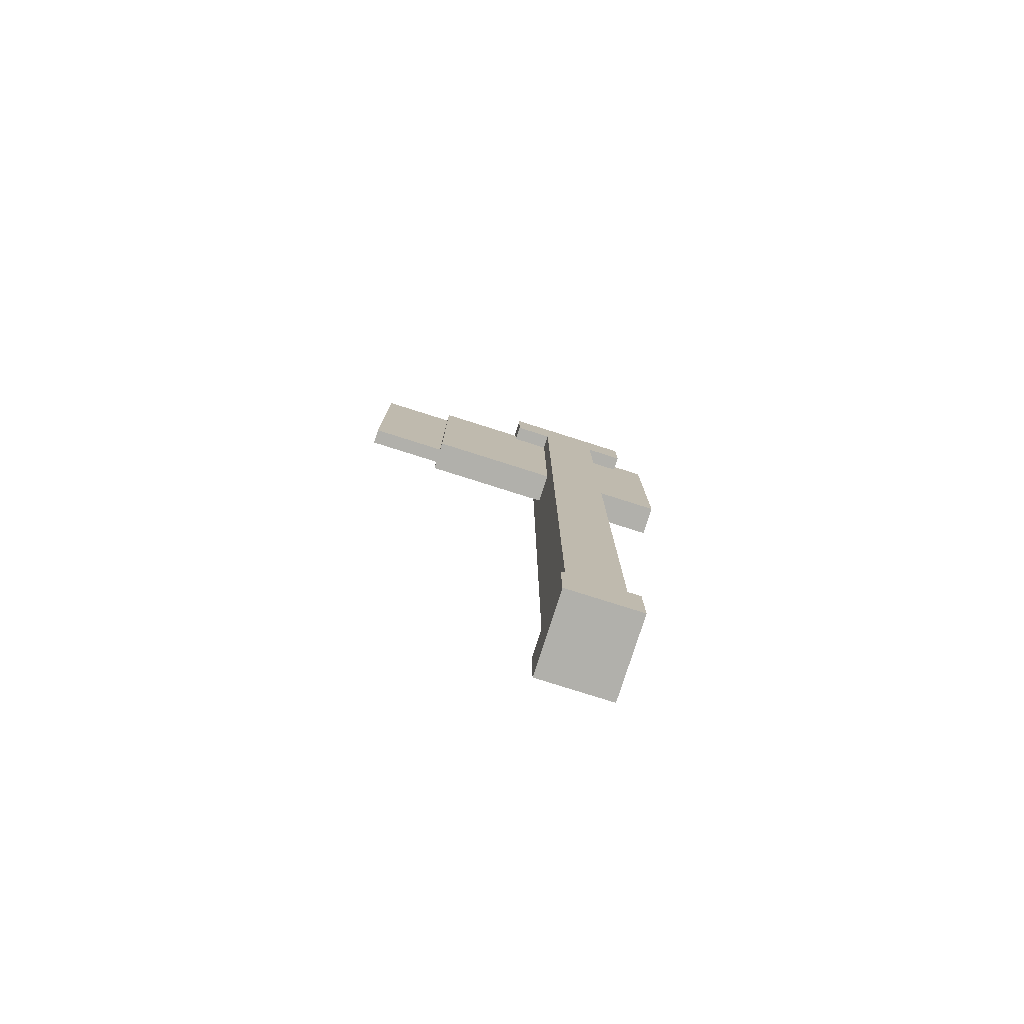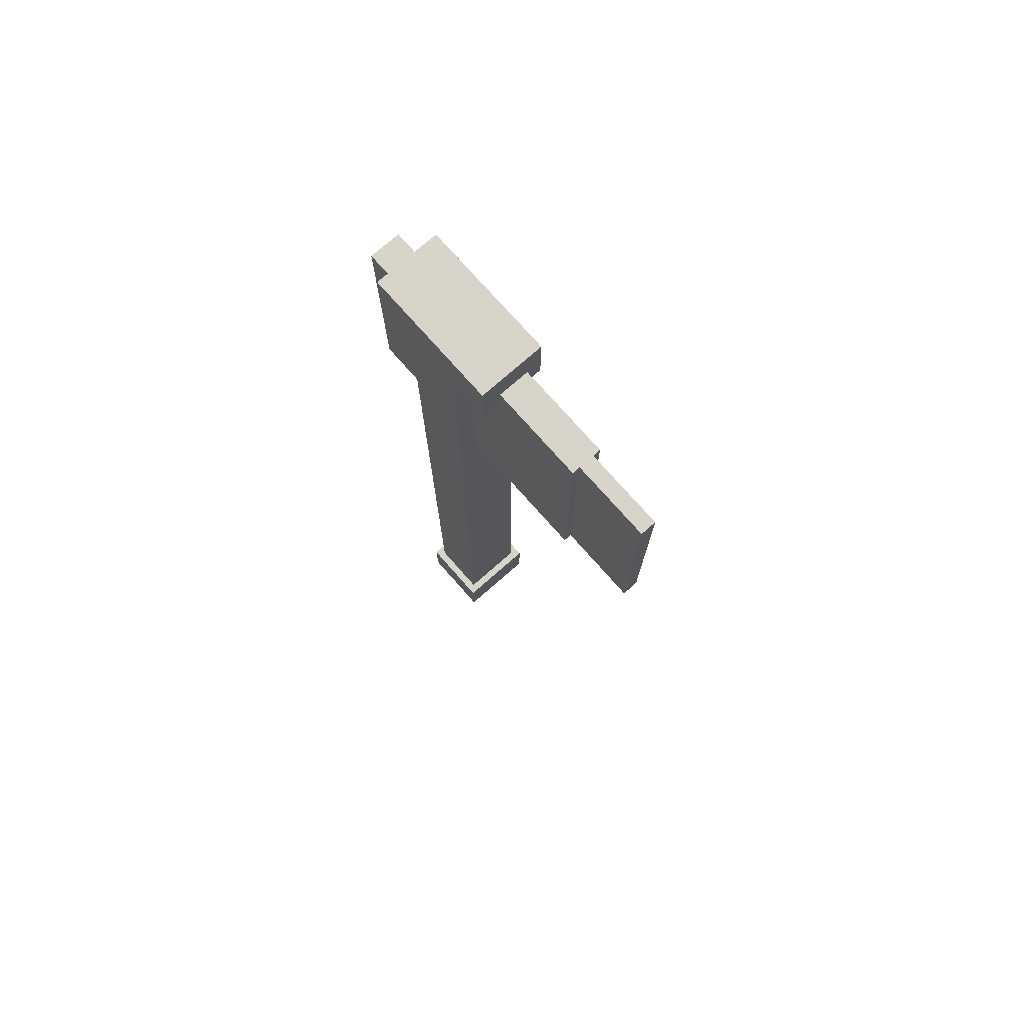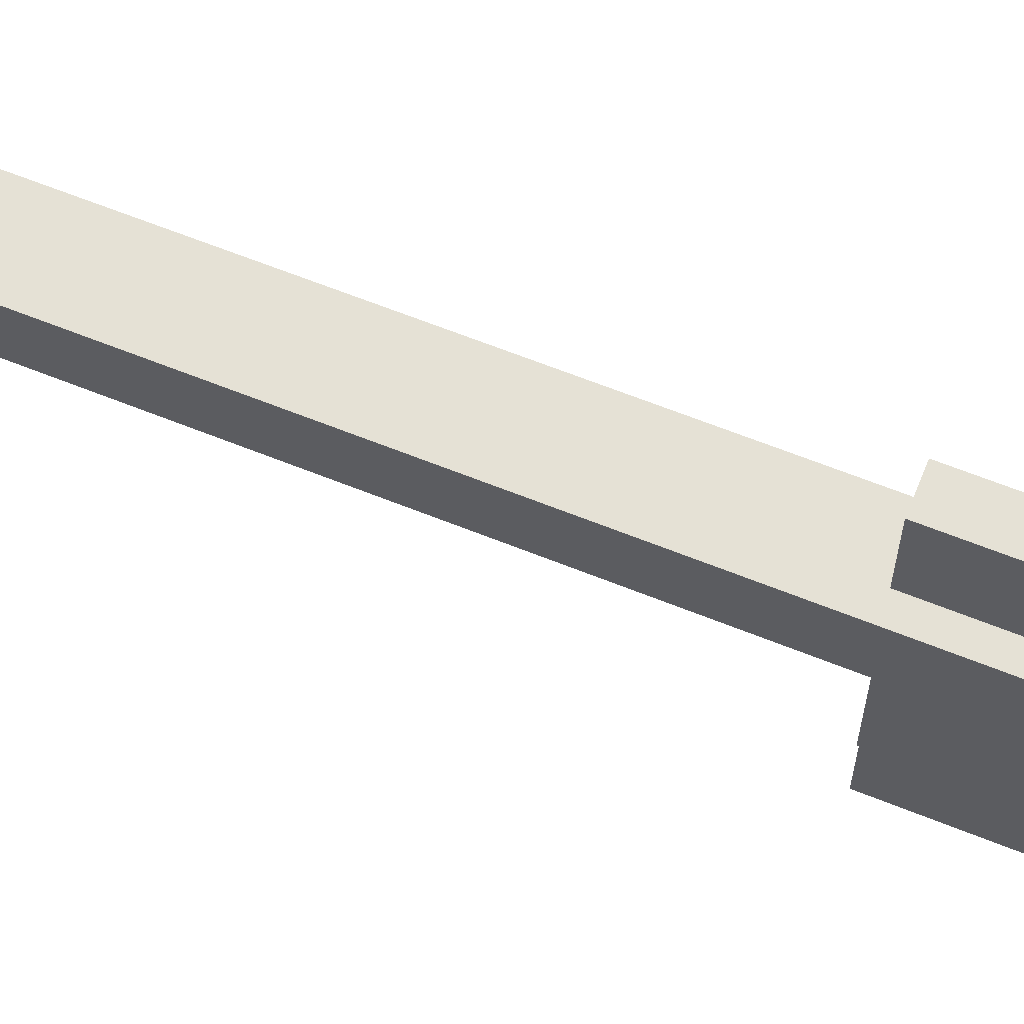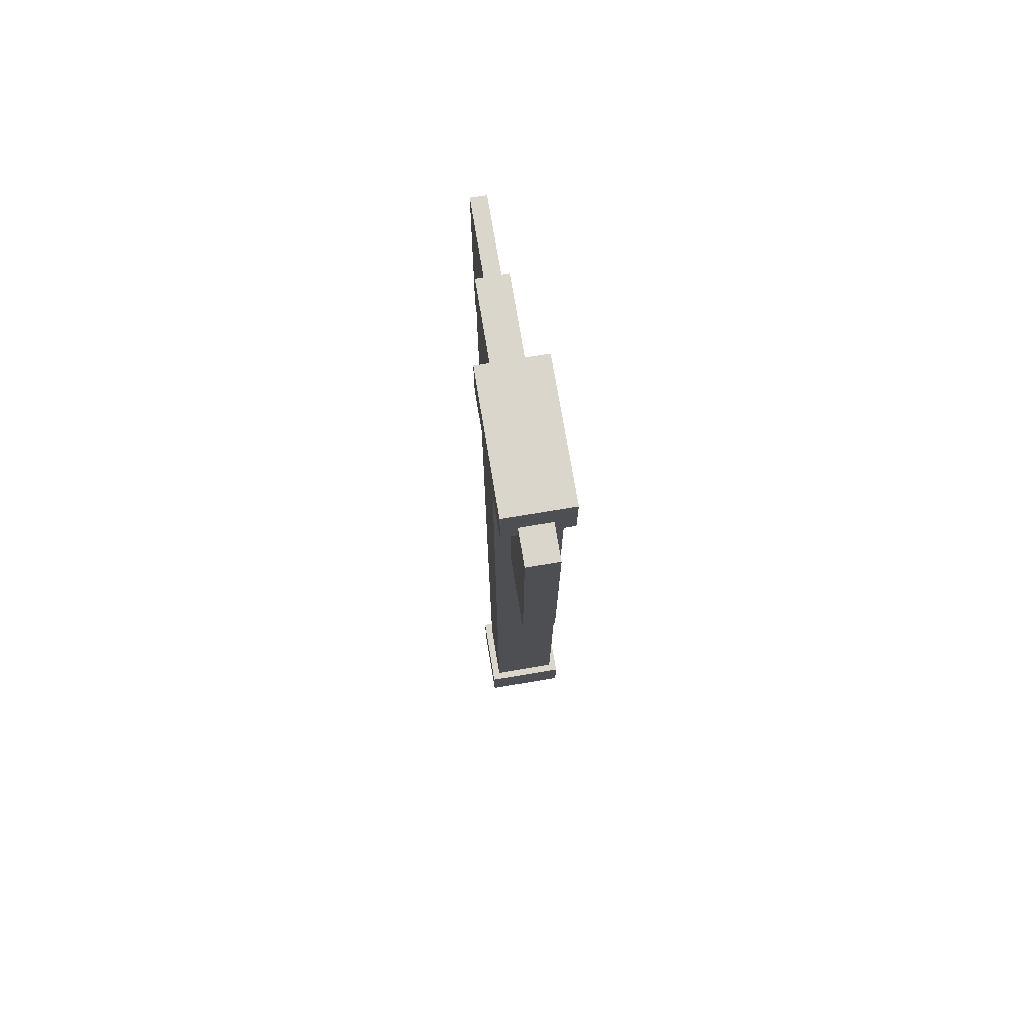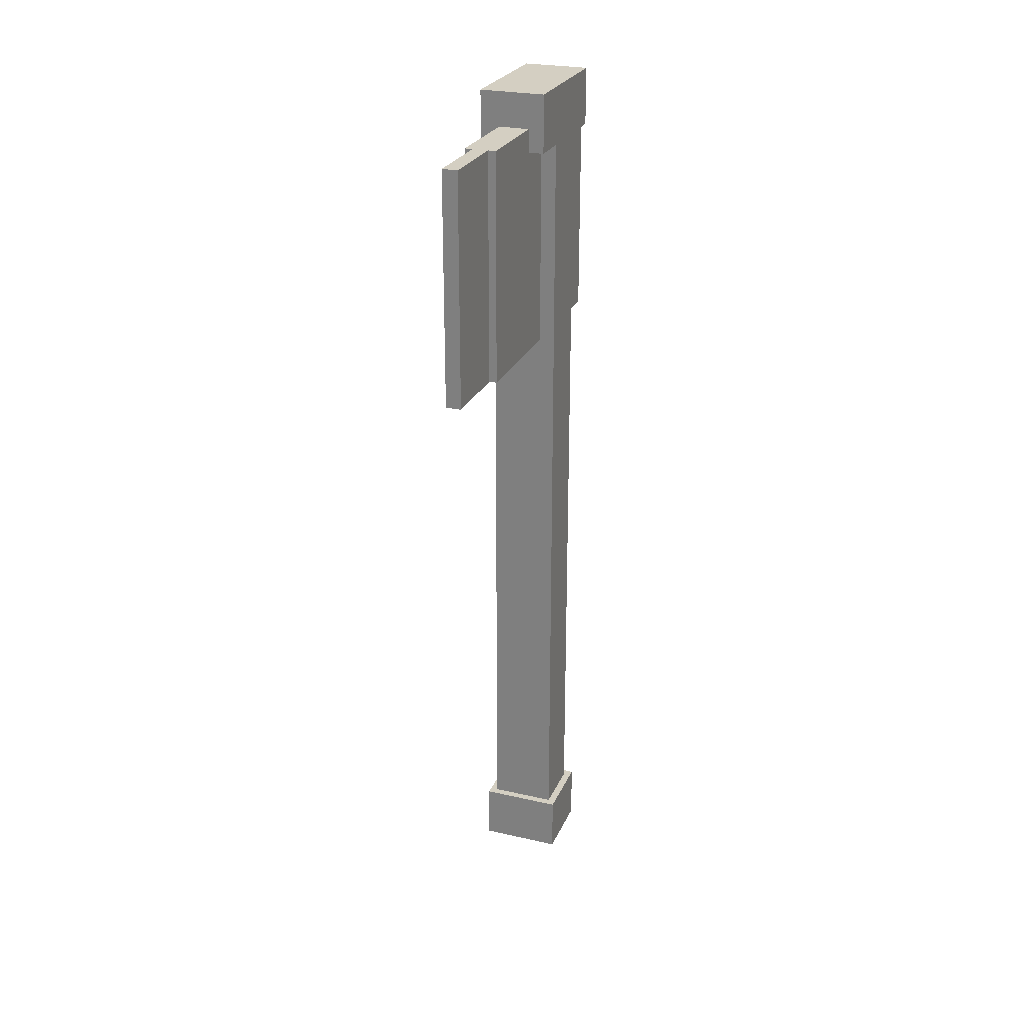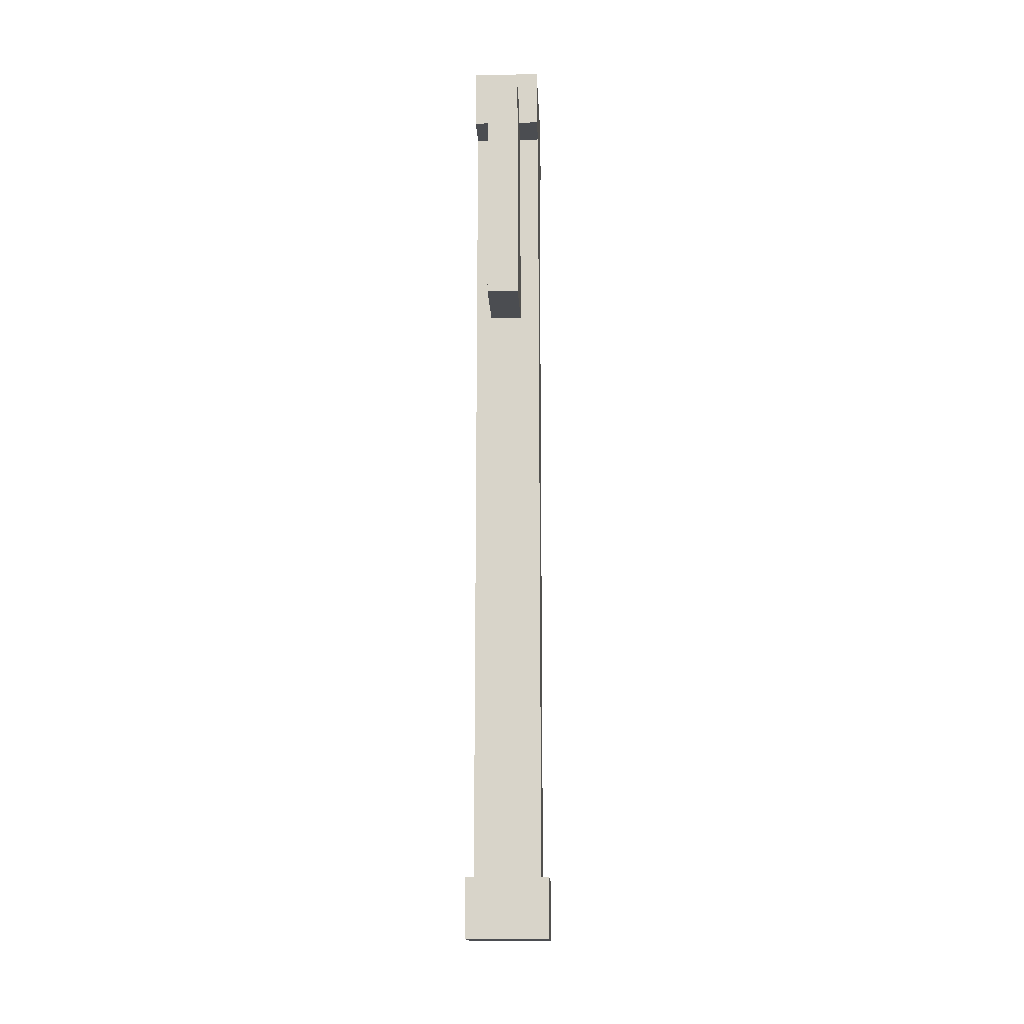
<metadata>
{"format":"obj","ext":"obj","renderer":"f3d","projection":"perspective","resolution":1024,"background":"white","views":[{"elev":-78.4,"azim":-107.6,"up":"+Y"},{"elev":75.0,"azim":138.6,"up":"+Y"},{"elev":64.9,"azim":112.0,"up":"+Z"},{"elev":73.7,"azim":-9.4,"up":"+Y"},{"elev":25.8,"azim":-160.1,"up":"+Y"},{"elev":-15.6,"azim":2.6,"up":"+Y"}]}
</metadata>
<code>
o cube
v 0.05312 0.5781 0.1094
v 0.05312 0.5781 0.0625
v 0.05312 -0.125 0.1094
v 0.05312 -0.125 0.0625
v 0 0.5781 0.0625
v 0 0.5781 0.1094
v 0 -0.125 0.0625
v 0 -0.125 0.1094
f 4 7 5 2
f 3 4 2 1
f 8 3 1 6
f 7 8 6 5
f 6 1 2 5
f 7 4 3 8
o cube
v 0.0375 0.5625 0.1687
v 0.0375 0.5625 -0.04375
v 0.0375 0.375 0.1687
v 0.0375 0.375 -0.04375
v 0.0125 0.5625 -0.04375
v 0.0125 0.5625 0.1687
v 0.0125 0.375 -0.04375
v 0.0125 0.375 0.1687
f 12 15 13 10
f 11 12 10 9
f 16 11 9 14
f 15 16 14 13
f 14 9 10 13
f 15 12 11 16
o cube
v 0.05937 -0.09688 0.1156
v 0.05937 -0.09688 0.05625
v 0.05937 -0.1438 0.1156
v 0.05937 -0.1438 0.05625
v -0.00625 -0.09688 0.05625
v -0.00625 -0.09688 0.1156
v -0.00625 -0.1438 0.05625
v -0.00625 -0.1438 0.1156
f 20 23 21 18
f 19 20 18 17
f 24 19 17 22
f 23 24 22 21
f 22 17 18 21
f 23 20 19 24
o cube
v 0.03125 0.5625 0.0125
v 0.03125 0.5625 -0.1063
v 0.03125 0.375 0.0125
v 0.03125 0.375 -0.1063
v 0.01875 0.5625 -0.1063
v 0.01875 0.5625 0.0125
v 0.01875 0.375 -0.1063
v 0.01875 0.375 0.0125
f 28 31 29 26
f 27 28 26 25
f 32 27 25 30
f 31 32 30 29
f 30 25 26 29
f 31 28 27 32
o cube
v 0.05312 0.5906 0.1406
v 0.05312 0.5906 0.03125
v 0.05312 0.5437 0.1406
v 0.05312 0.5437 0.03125
v 0 0.5906 0.03125
v 0 0.5906 0.1406
v 0 0.5437 0.03125
v 0 0.5437 0.1406
f 36 39 37 34
f 35 36 34 33
f 40 35 33 38
f 39 40 38 37
f 38 33 34 37
f 39 36 35 40

</code>
